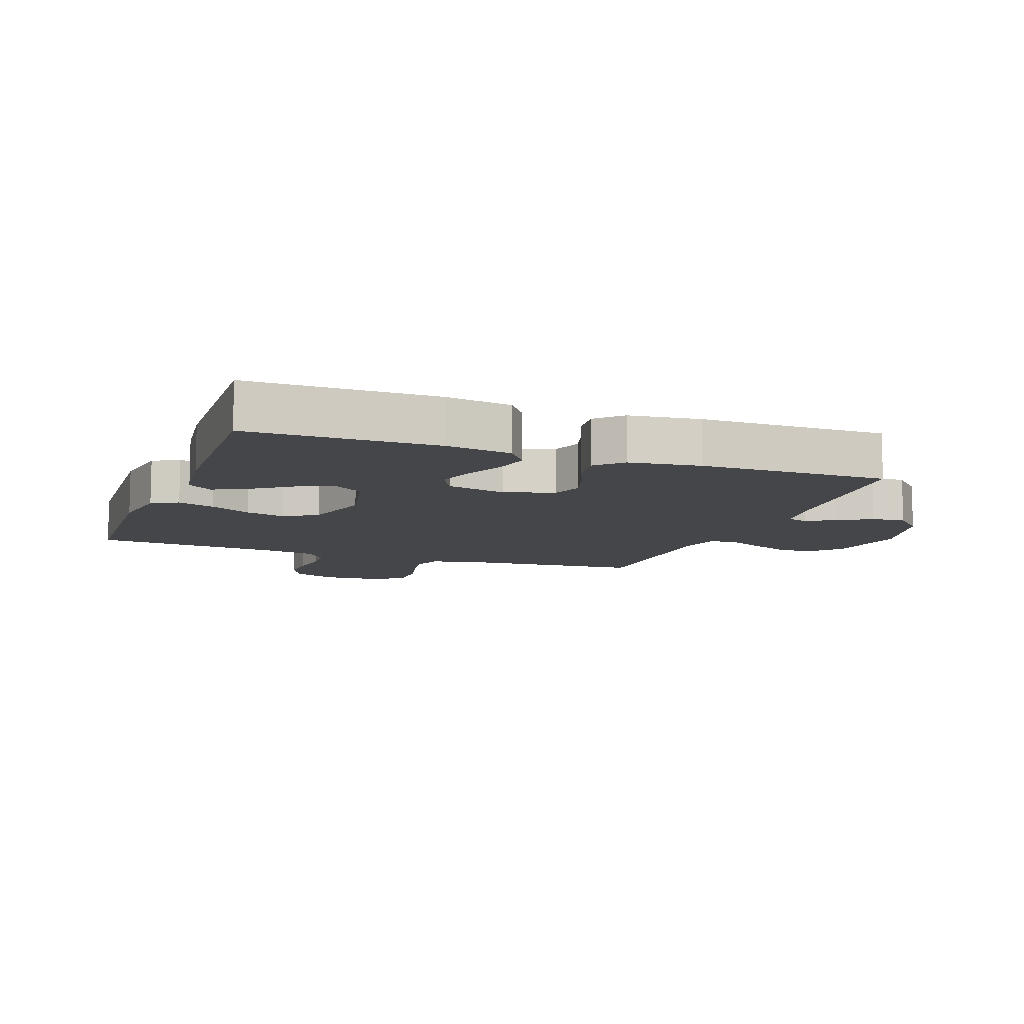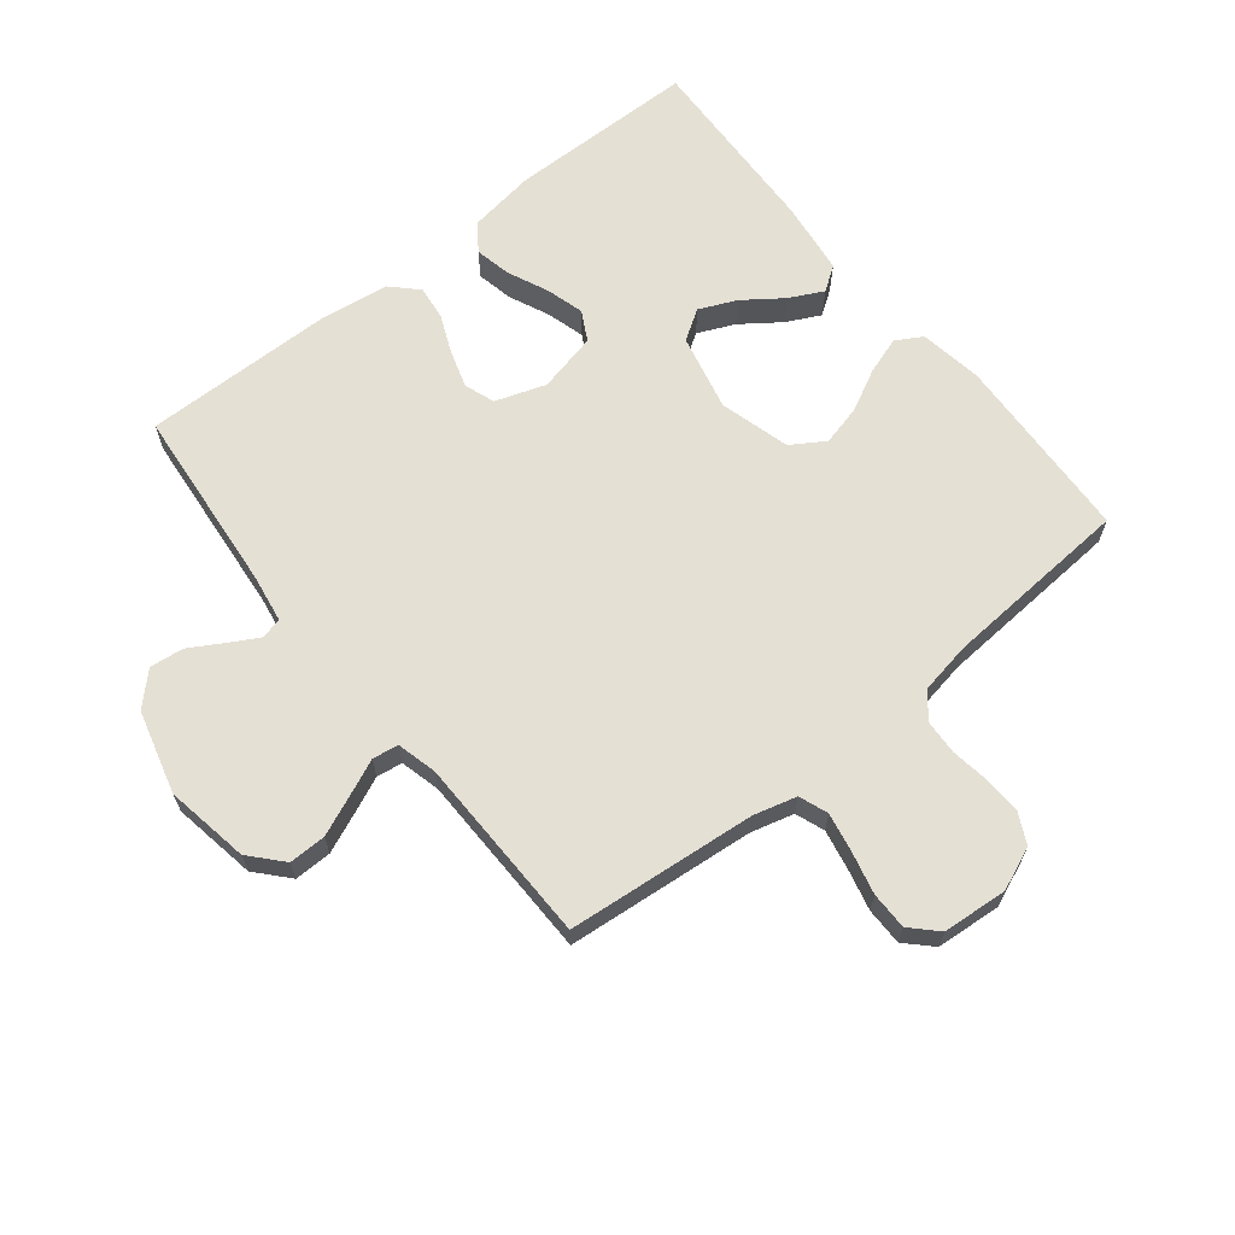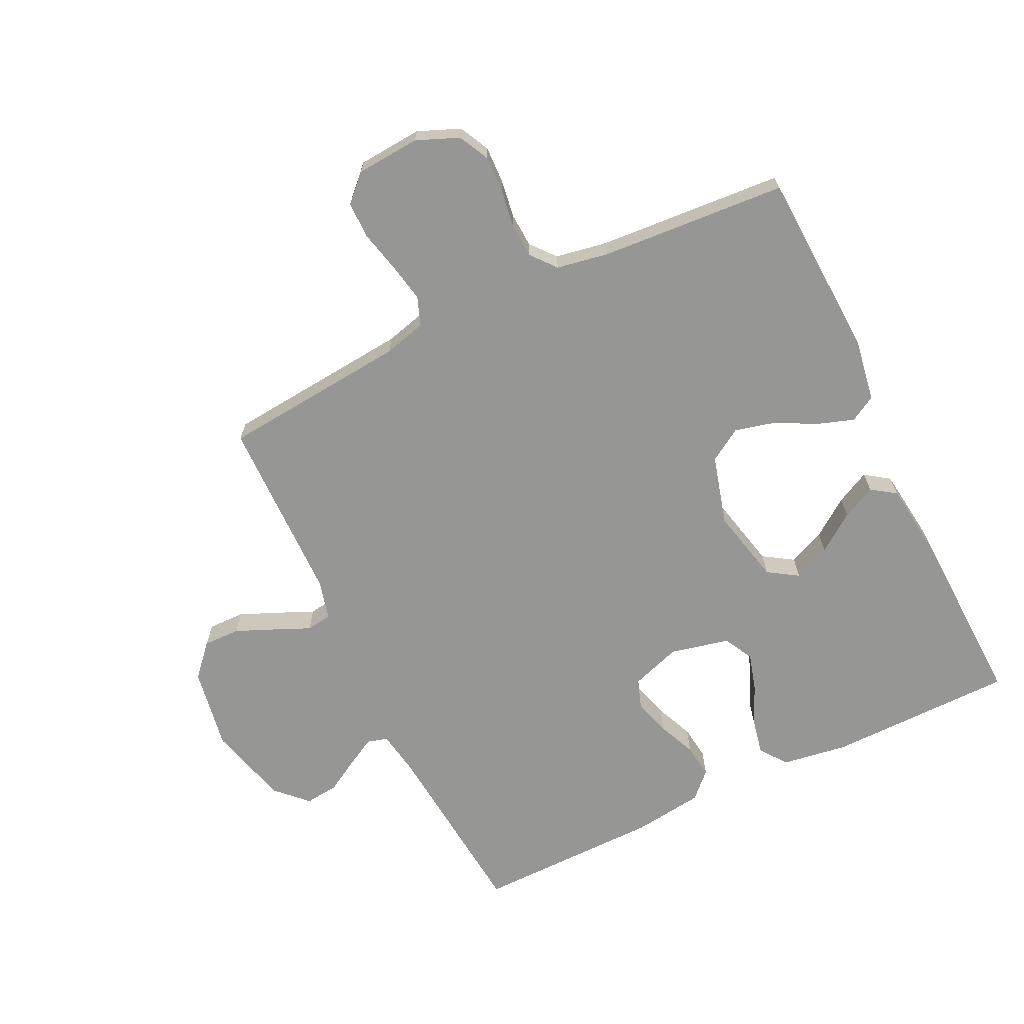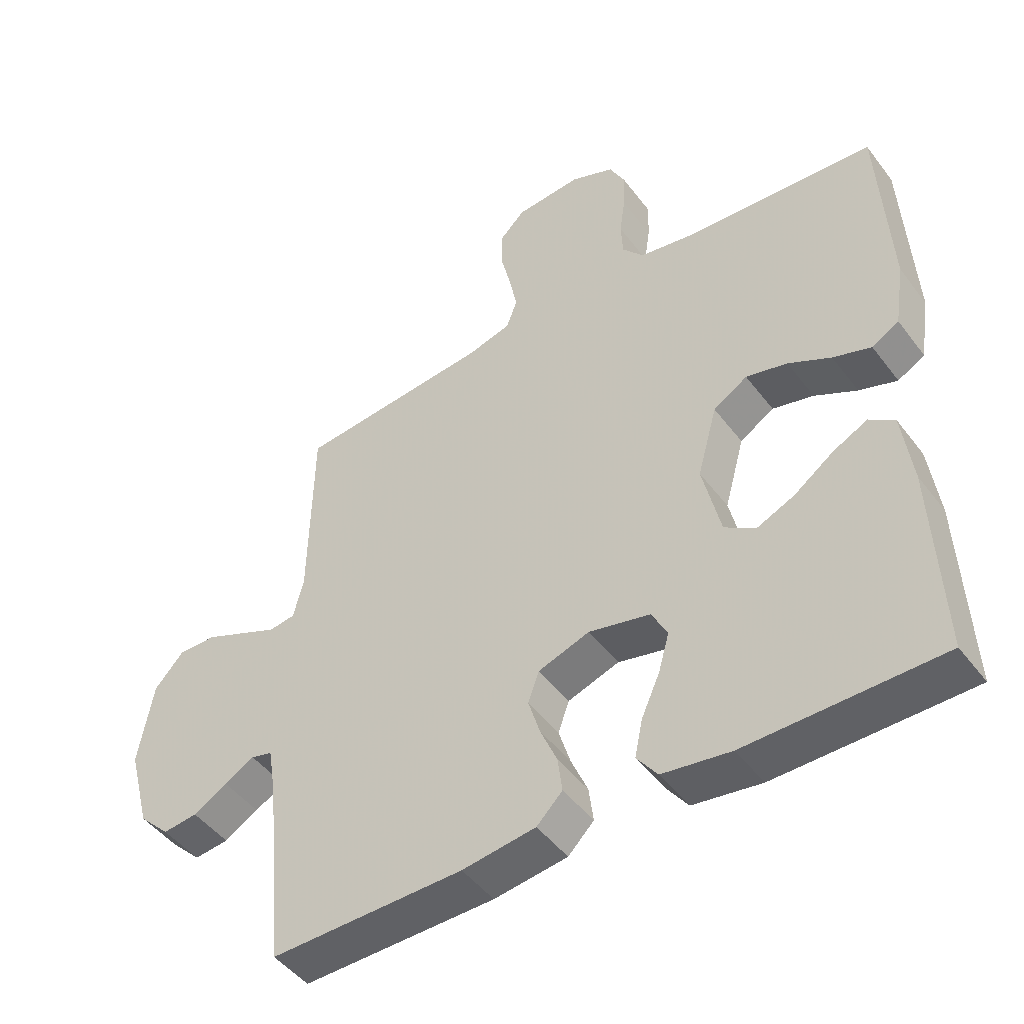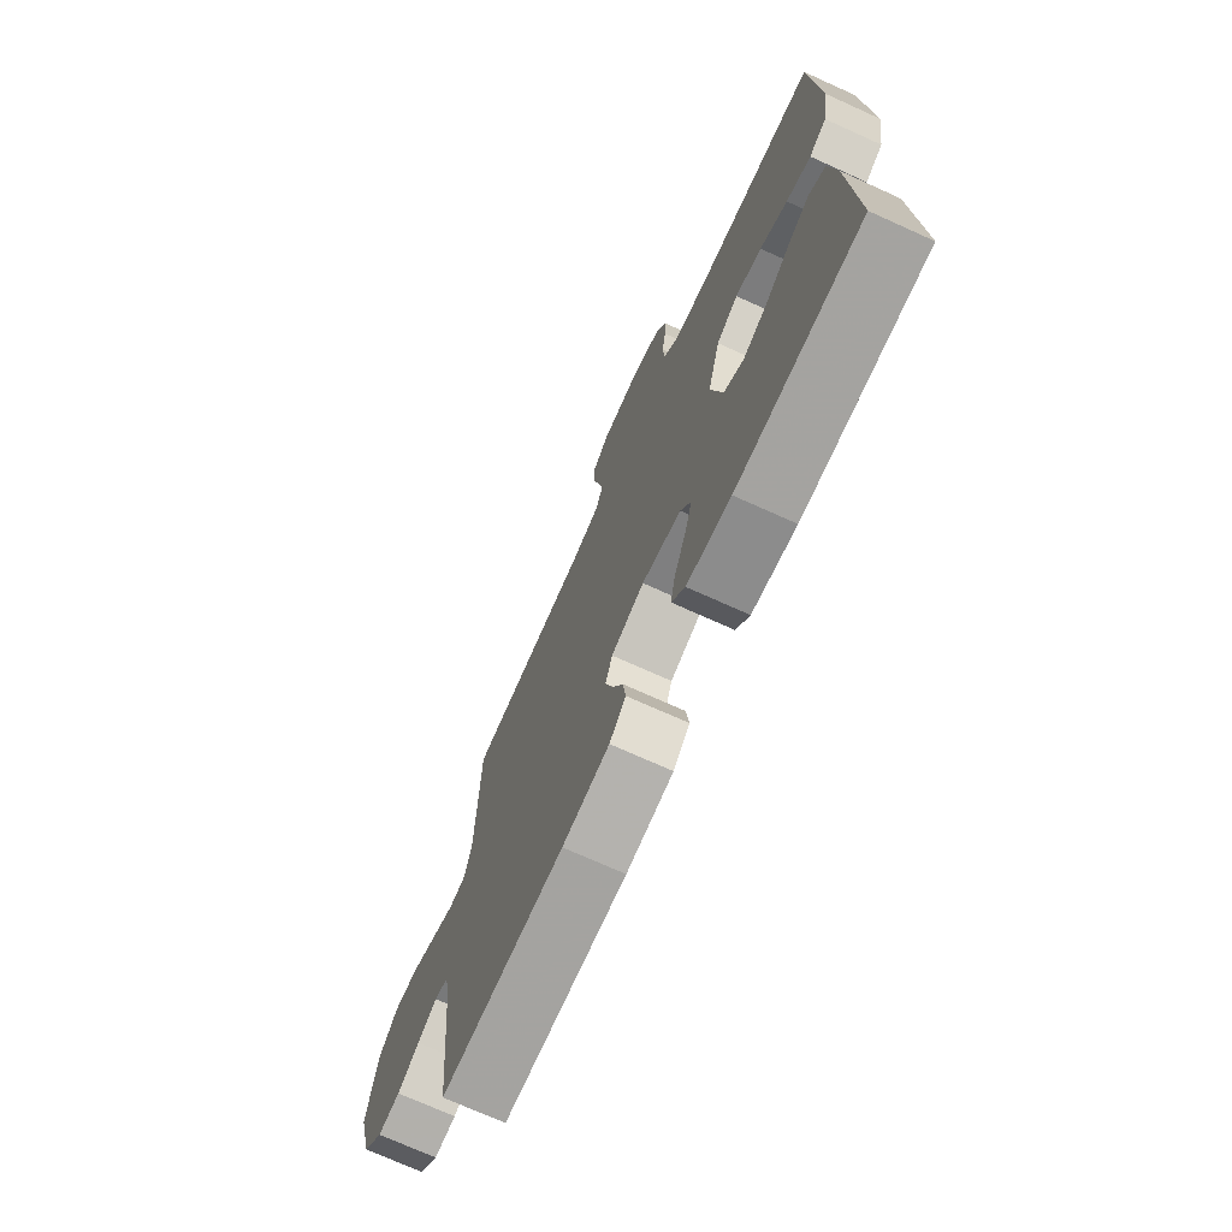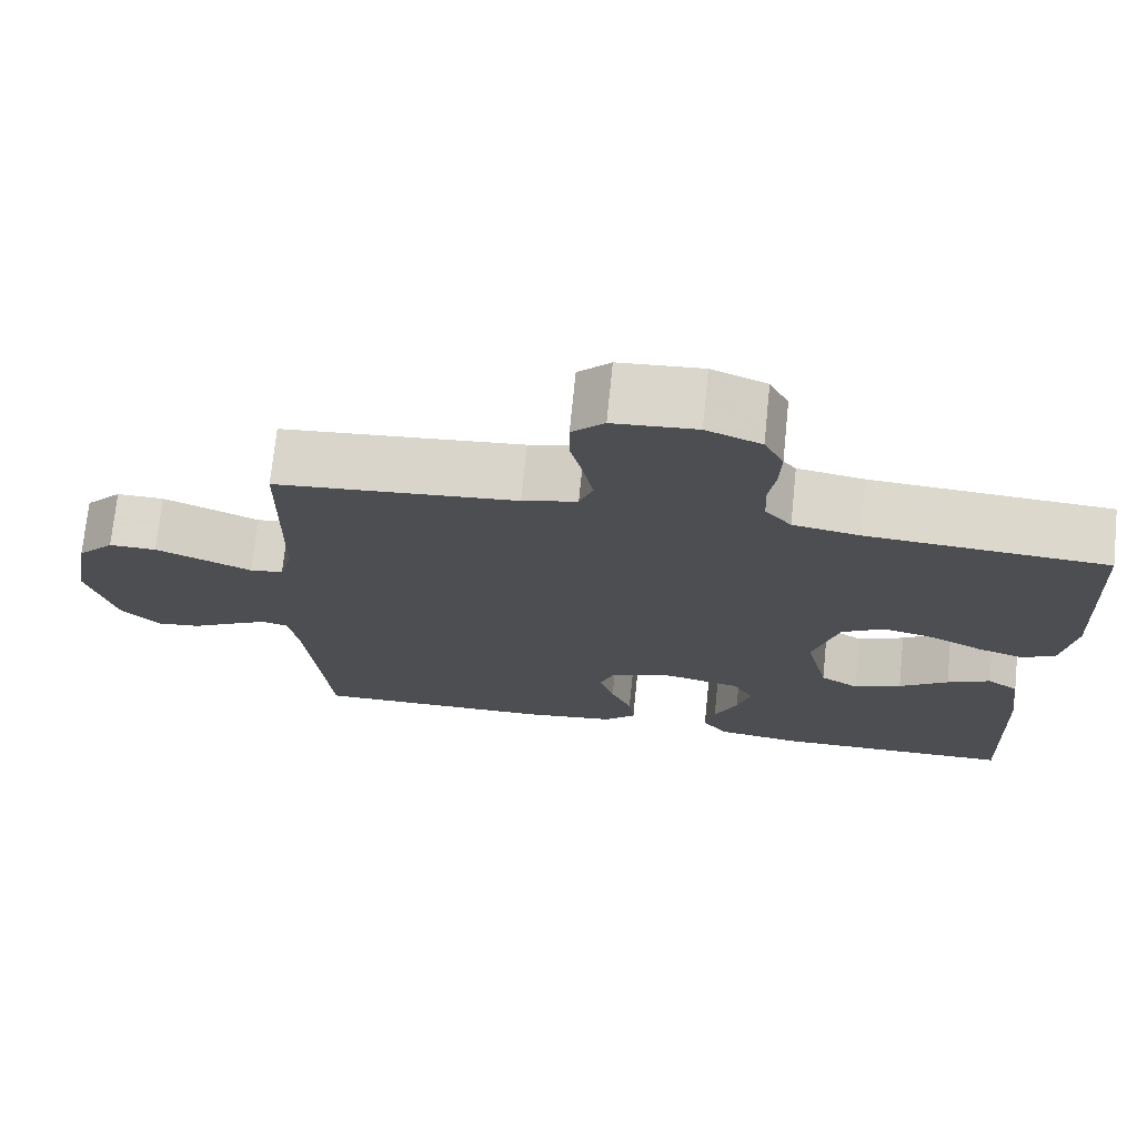
<metadata>
{"format":"obj","ext":"obj","renderer":"f3d","projection":"perspective","resolution":1024,"background":"white","views":[{"elev":-9.8,"azim":159.6,"up":"+Y"},{"elev":65.3,"azim":-38.6,"up":"+Y"},{"elev":-67.7,"azim":25.8,"up":"+Y"},{"elev":-47.3,"azim":35.1,"up":"+Z"},{"elev":-72.5,"azim":65.7,"up":"+Z"},{"elev":72.9,"azim":5.8,"up":"+Z"}]}
</metadata>
<code>
v 0.5 0.07 0.5
v 0.515 0.07 0.2
v 0.499 0.07 0.099
v 0.457 0.07 0.075
v 0.398 0.07 0.095
v 0.332 0.07 0.129
v 0.268 0.07 0.145
v 0.215 0.07 0.112
v 0.184 0.07 0
v 0.212 0.07 -0.122
v 0.26 0.07 -0.153
v 0.319 0.07 -0.127
v 0.38 0.07 -0.083
v 0.434 0.07 -0.056
v 0.473 0.07 -0.083
v 0.488 0.07 -0.2
v 0.5 0.07 -0.5
v 0.2 0.07 -0.503
v 0.094 0.07 -0.487
v 0.062 0.07 -0.444
v 0.074 0.07 -0.386
v 0.103 0.07 -0.321
v 0.12 0.07 -0.261
v 0.095 0.07 -0.214
v 0 0.07 -0.192
v -0.08 0.07 -0.219
v -0.097 0.07 -0.267
v -0.079 0.07 -0.326
v -0.053 0.07 -0.387
v -0.046 0.07 -0.442
v -0.086 0.07 -0.482
v -0.2 0.07 -0.497
v -0.5 0.07 -0.5
v -0.528 0.07 -0.2
v -0.54 0.07 -0.126
v -0.573 0.07 -0.117
v -0.62 0.07 -0.143
v -0.673 0.07 -0.174
v -0.727 0.07 -0.18
v -0.775 0.07 -0.132
v -0.81 0.07 0
v -0.787 0.07 0.133
v -0.741 0.07 0.184
v -0.682 0.07 0.183
v -0.619 0.07 0.156
v -0.562 0.07 0.131
v -0.521 0.07 0.137
v -0.505 0.07 0.2
v -0.5 0.07 0.5
v -0.2 0.07 0.528
v -0.132 0.07 0.546
v -0.115 0.07 0.592
v -0.127 0.07 0.654
v -0.143 0.07 0.721
v -0.143 0.07 0.78
v -0.103 0.07 0.82
v 0 0.07 0.828
v 0.068 0.07 0.8
v 0.092 0.07 0.752
v 0.09 0.07 0.692
v 0.081 0.07 0.631
v 0.084 0.07 0.576
v 0.117 0.07 0.536
v 0.2 0.07 0.521
v 0.5 0 0.5
v 0.515 0 0.2
v 0.499 0 0.099
v 0.457 0 0.075
v 0.398 0 0.095
v 0.332 0 0.129
v 0.268 0 0.145
v 0.215 0 0.112
v 0.184 0 0
v 0.212 0 -0.122
v 0.26 0 -0.153
v 0.319 0 -0.127
v 0.38 0 -0.083
v 0.434 0 -0.056
v 0.473 0 -0.083
v 0.488 0 -0.2
v 0.5 0 -0.5
v 0.2 0 -0.503
v 0.094 0 -0.487
v 0.062 0 -0.444
v 0.074 0 -0.386
v 0.103 0 -0.321
v 0.12 0 -0.261
v 0.095 0 -0.214
v 0 0 -0.192
v -0.08 0 -0.219
v -0.097 0 -0.267
v -0.079 0 -0.326
v -0.053 0 -0.387
v -0.046 0 -0.442
v -0.086 0 -0.482
v -0.2 0 -0.497
v -0.5 0 -0.5
v -0.528 0 -0.2
v -0.54 0 -0.126
v -0.573 0 -0.117
v -0.62 0 -0.143
v -0.673 0 -0.174
v -0.727 0 -0.18
v -0.775 0 -0.132
v -0.81 0 0
v -0.787 0 0.133
v -0.741 0 0.184
v -0.682 0 0.183
v -0.619 0 0.156
v -0.562 0 0.131
v -0.521 0 0.137
v -0.505 0 0.2
v -0.5 0 0.5
v -0.2 0 0.528
v -0.132 0 0.546
v -0.115 0 0.592
v -0.127 0 0.654
v -0.143 0 0.721
v -0.143 0 0.78
v -0.103 0 0.82
v 0 0 0.828
v 0.068 0 0.8
v 0.092 0 0.752
v 0.09 0 0.692
v 0.081 0 0.631
v 0.084 0 0.576
v 0.117 0 0.536
v 0.2 0 0.521
f 58 59 60 61
f 58 61 62
f 57 58 62
f 56 57 62
f 53 54 55 56
f 52 53 56 62
f 51 52 62 63
f 48 49 50
f 47 48 50 51
f 43 44 45 46
f 41 42 43 46
f 41 46 47
f 40 41 47
f 37 38 39 40
f 36 37 40 47
f 35 36 47 51
f 31 32 33 34
f 28 29 30 31
f 27 28 31 34
f 26 27 34 35
f 19 20 21 22
f 19 22 23
f 18 19 23
f 17 18 23
f 16 17 23 24
f 12 13 14 15
f 11 12 15 16
f 3 4 5 6
f 3 6 7
f 64 1 2 3
f 64 3 7
f 63 64 7 8
f 51 63 8 9
f 25 26 35 51
f 25 51 9 10
f 11 16 24 25
f 10 11 25
f 125 124 123 122
f 126 125 122
f 126 122 121
f 126 121 120
f 120 119 118 117
f 126 120 117 116
f 127 126 116 115
f 114 113 112
f 115 114 112 111
f 110 109 108 107
f 110 107 106 105
f 111 110 105
f 111 105 104
f 104 103 102 101
f 111 104 101 100
f 115 111 100 99
f 98 97 96 95
f 95 94 93 92
f 98 95 92 91
f 99 98 91 90
f 86 85 84 83
f 87 86 83
f 87 83 82
f 87 82 81
f 88 87 81 80
f 79 78 77 76
f 80 79 76 75
f 70 69 68 67
f 71 70 67
f 67 66 65 128
f 71 67 128
f 72 71 128 127
f 73 72 127 115
f 115 99 90 89
f 74 73 115 89
f 89 88 80 75
f 89 75 74
f 1 65 66 2
f 2 66 67 3
f 3 67 68 4
f 4 68 69 5
f 5 69 70 6
f 6 70 71 7
f 7 71 72 8
f 8 72 73 9
f 9 73 74 10
f 10 74 75 11
f 11 75 76 12
f 12 76 77 13
f 13 77 78 14
f 14 78 79 15
f 15 79 80 16
f 16 80 81 17
f 17 81 82 18
f 18 82 83 19
f 19 83 84 20
f 20 84 85 21
f 21 85 86 22
f 22 86 87 23
f 23 87 88 24
f 24 88 89 25
f 25 89 90 26
f 26 90 91 27
f 27 91 92 28
f 28 92 93 29
f 29 93 94 30
f 30 94 95 31
f 31 95 96 32
f 32 96 97 33
f 33 97 98 34
f 34 98 99 35
f 35 99 100 36
f 36 100 101 37
f 37 101 102 38
f 38 102 103 39
f 39 103 104 40
f 40 104 105 41
f 41 105 106 42
f 42 106 107 43
f 43 107 108 44
f 44 108 109 45
f 45 109 110 46
f 46 110 111 47
f 47 111 112 48
f 48 112 113 49
f 49 113 114 50
f 50 114 115 51
f 51 115 116 52
f 52 116 117 53
f 53 117 118 54
f 54 118 119 55
f 55 119 120 56
f 56 120 121 57
f 57 121 122 58
f 58 122 123 59
f 59 123 124 60
f 60 124 125 61
f 61 125 126 62
f 62 126 127 63
f 63 127 128 64
f 64 128 65 1

</code>
